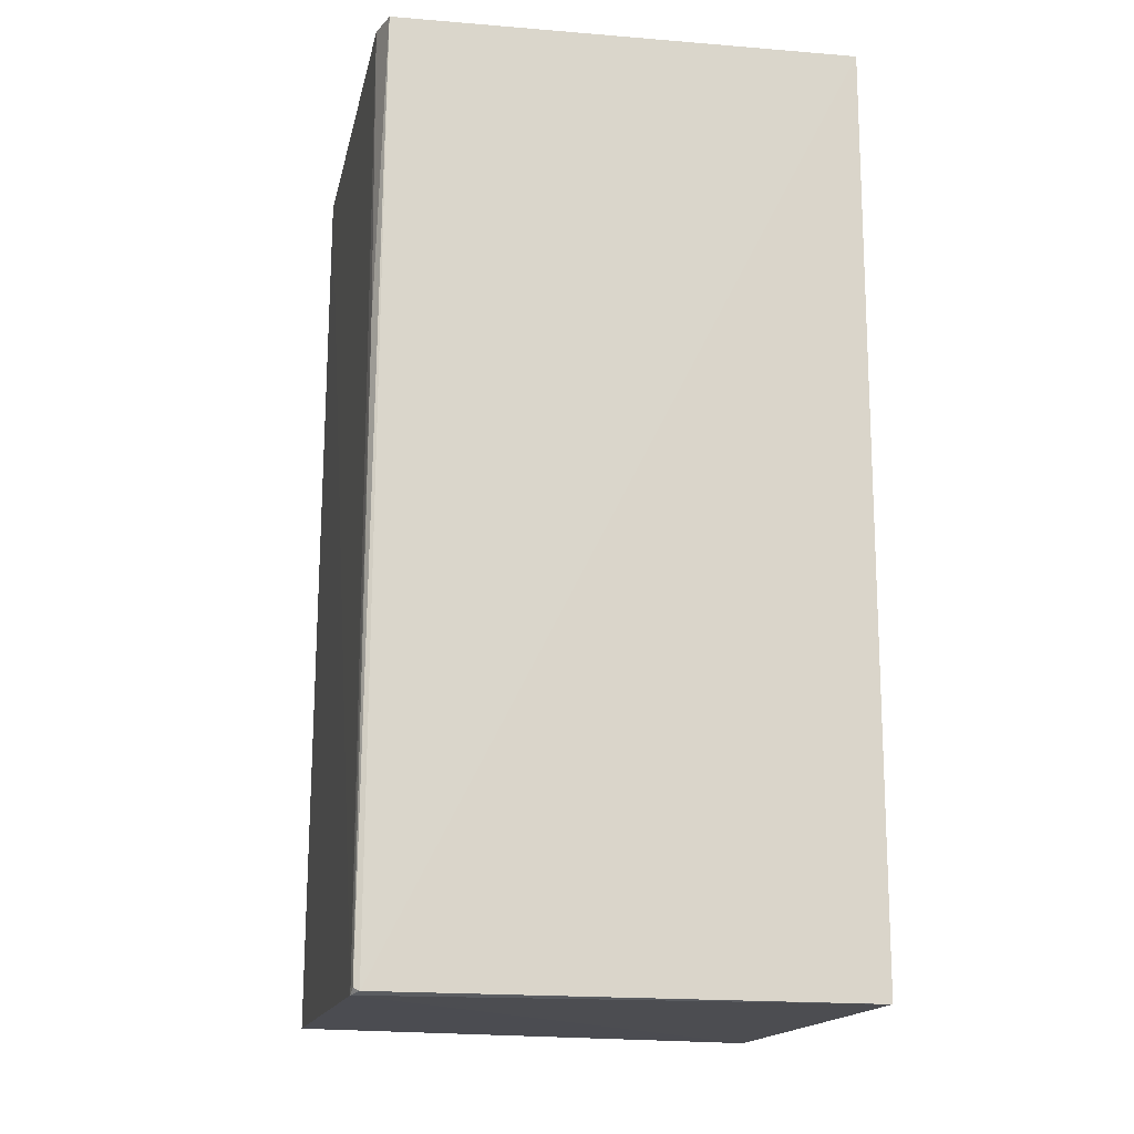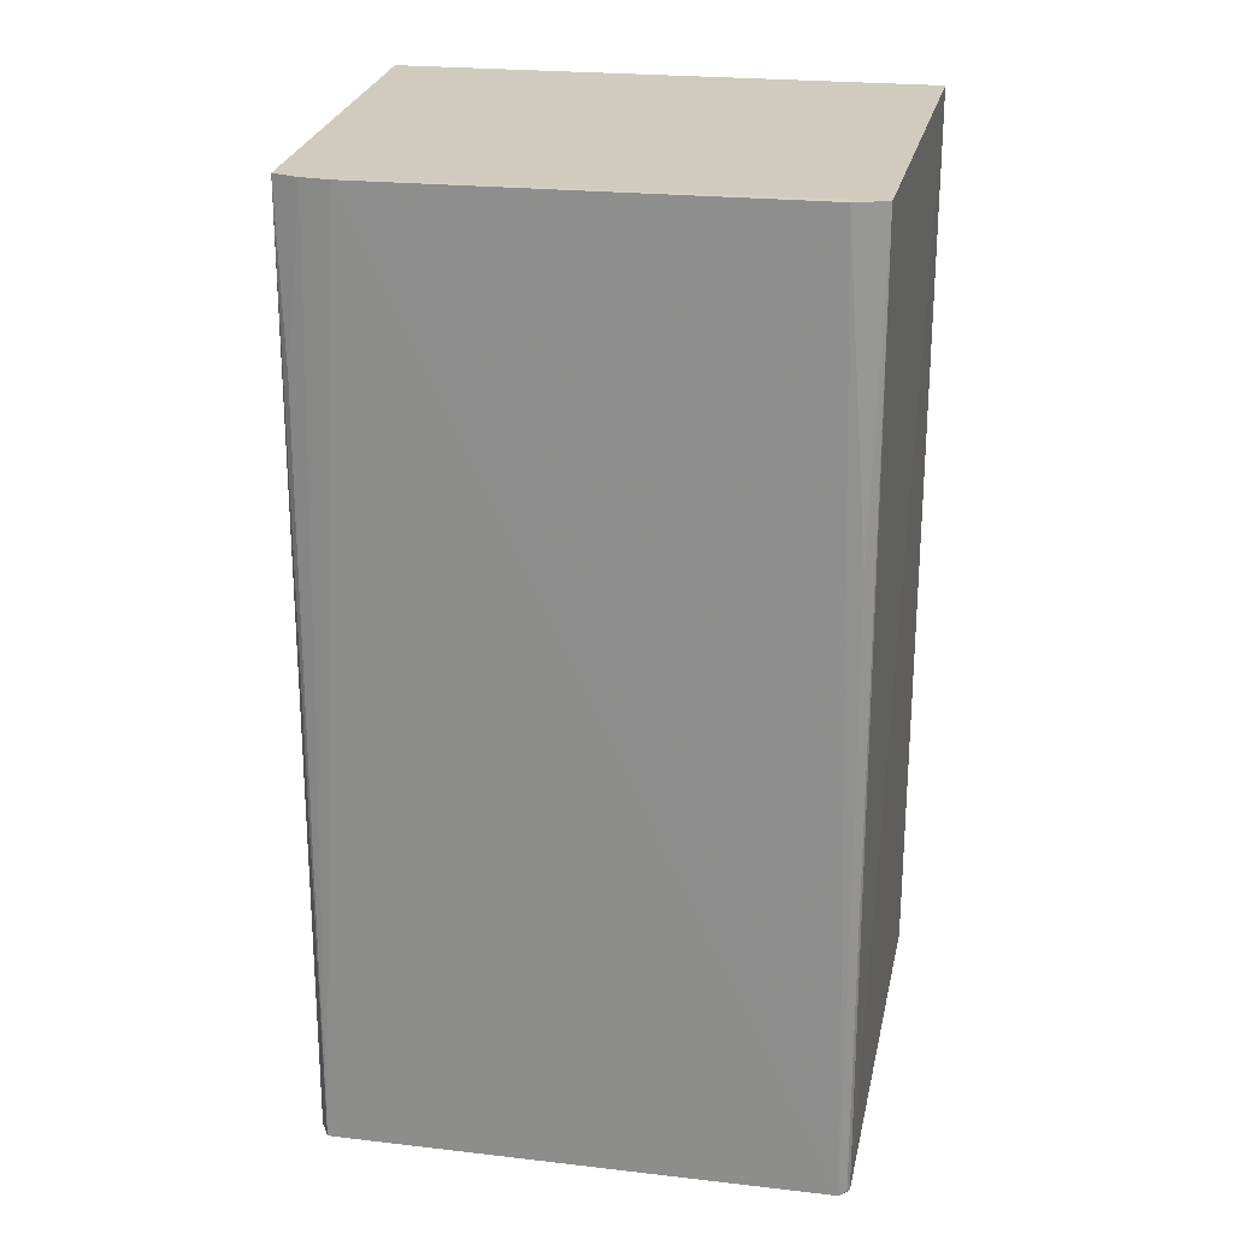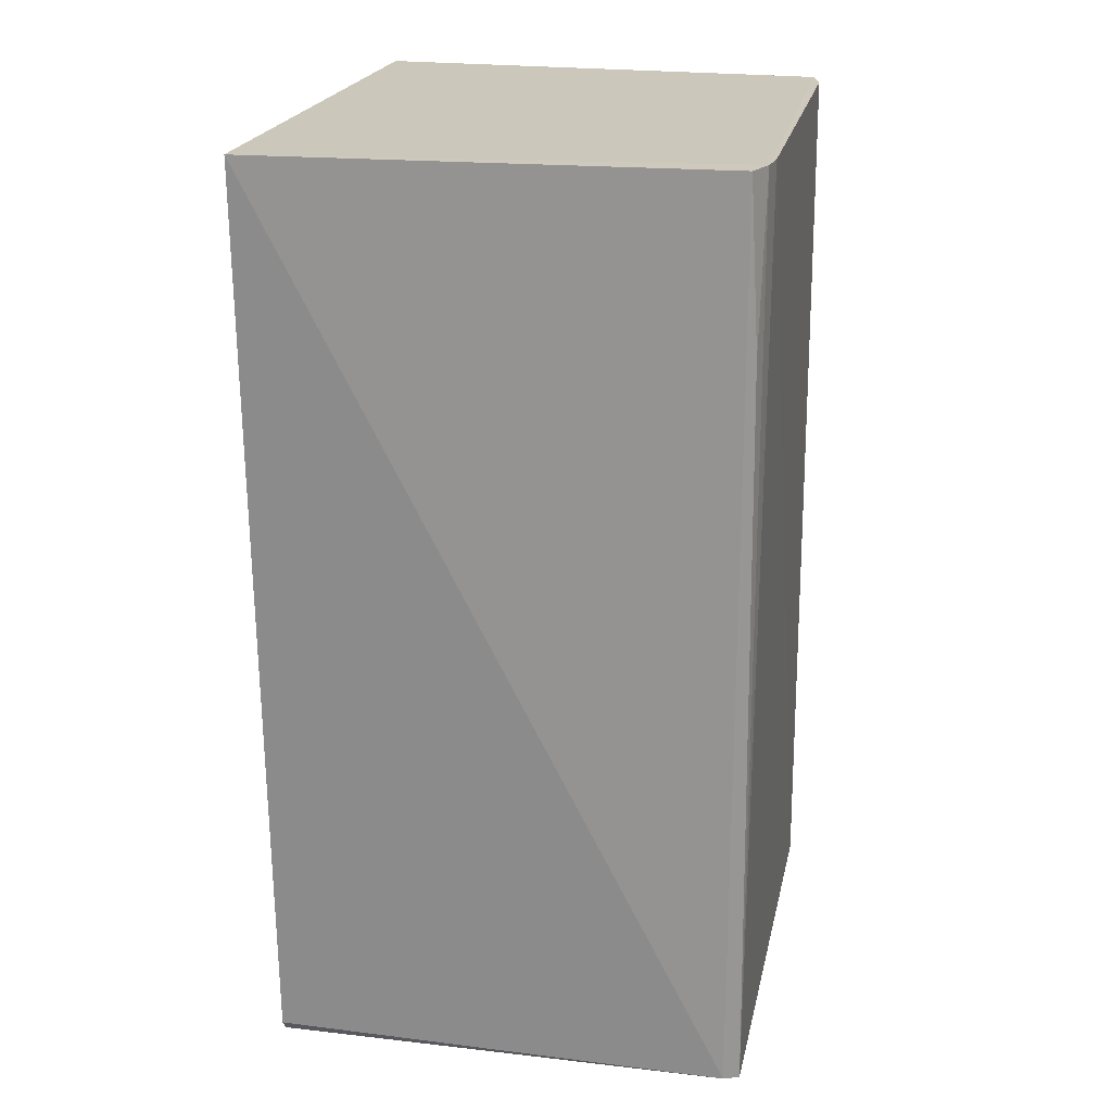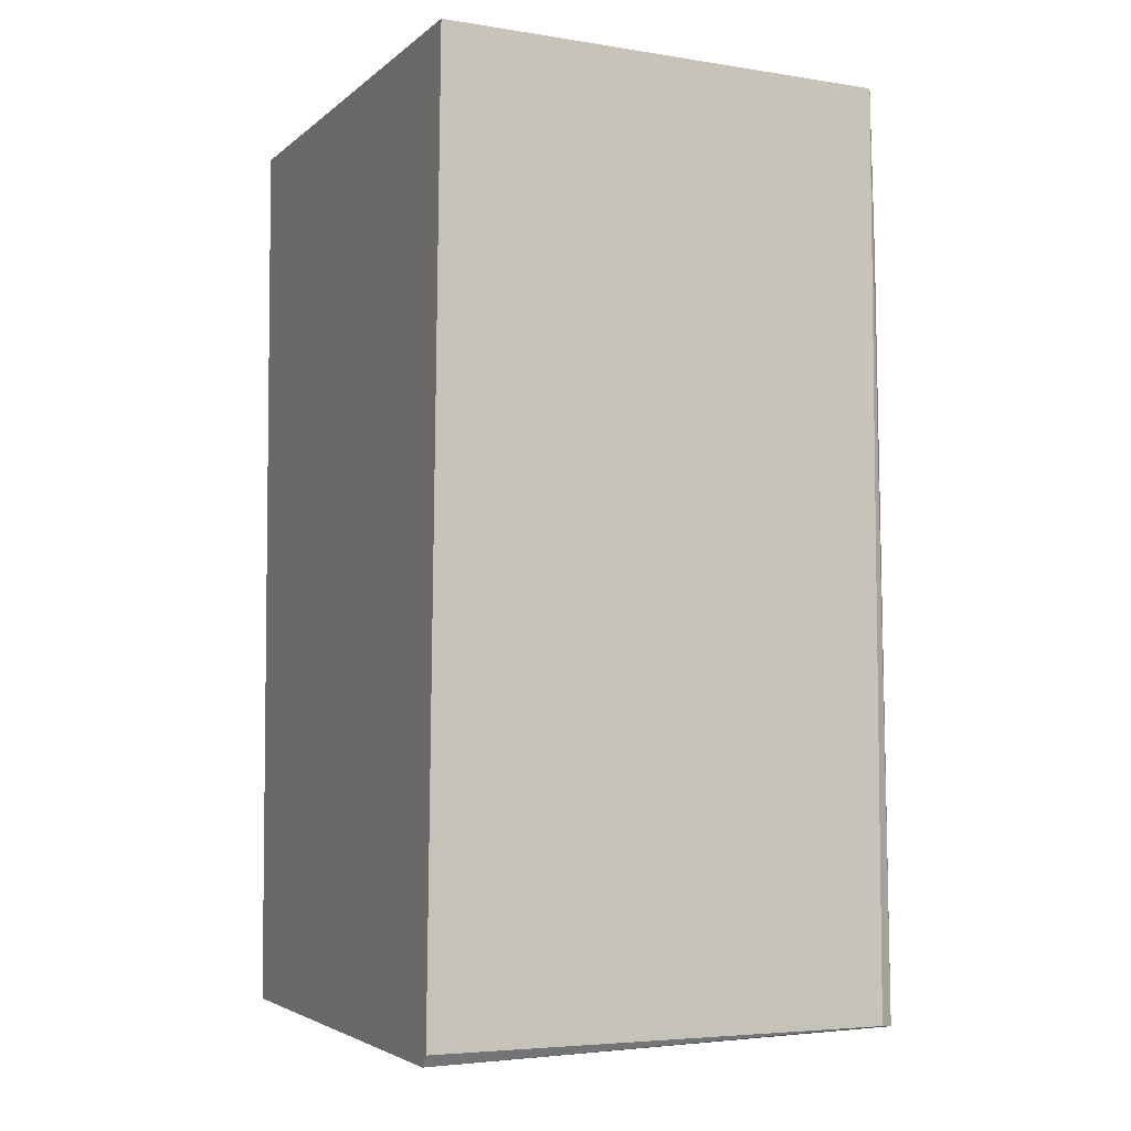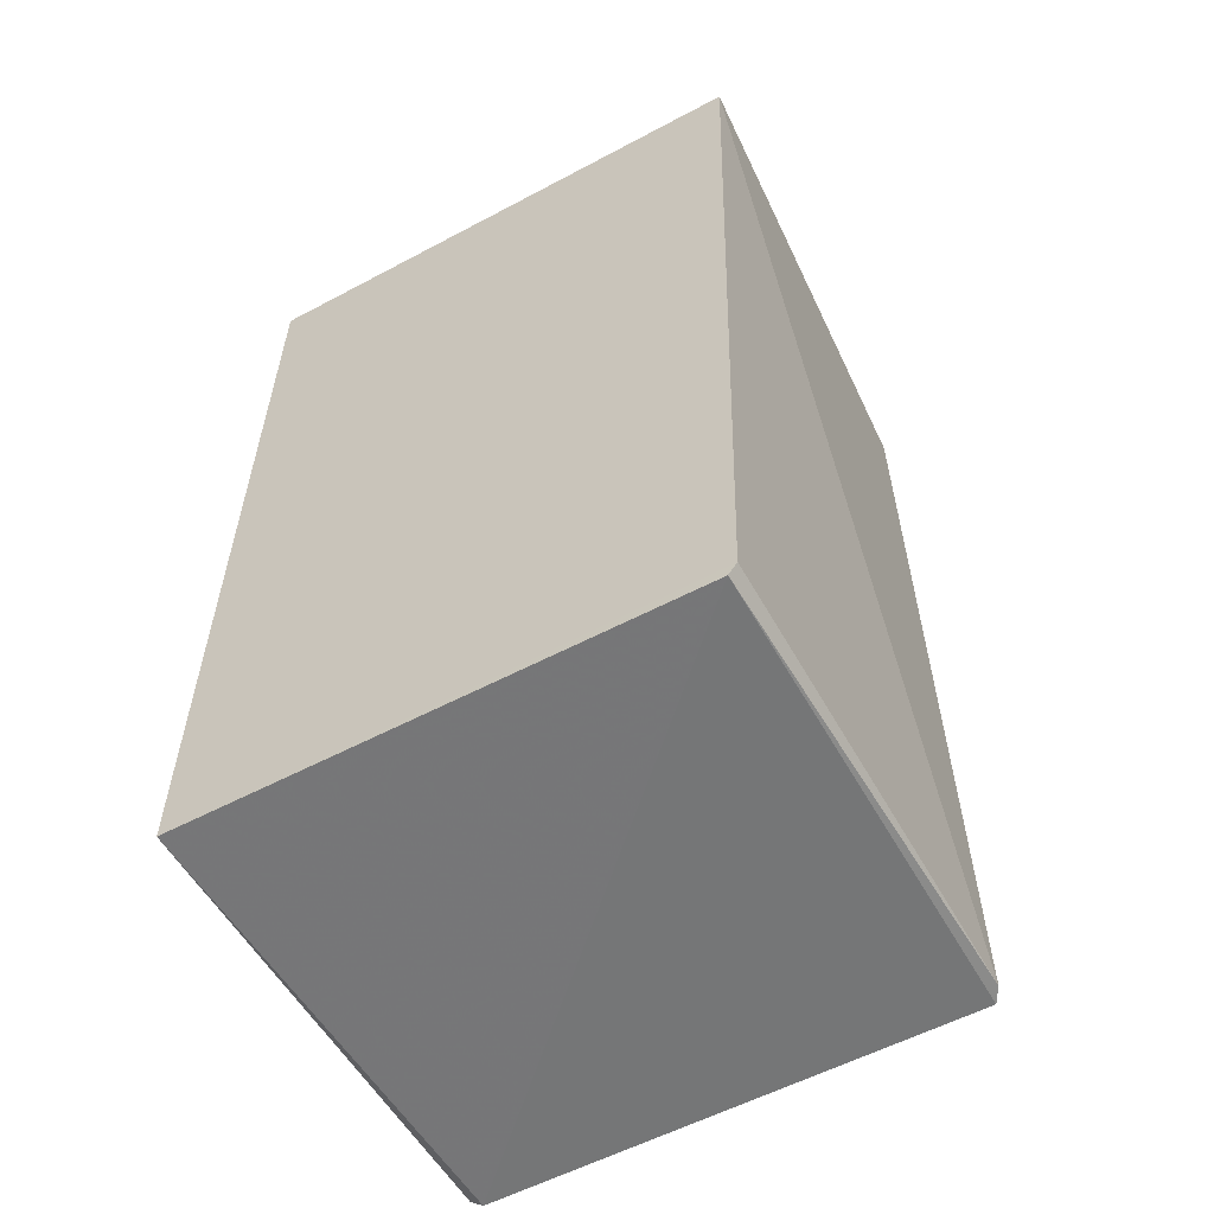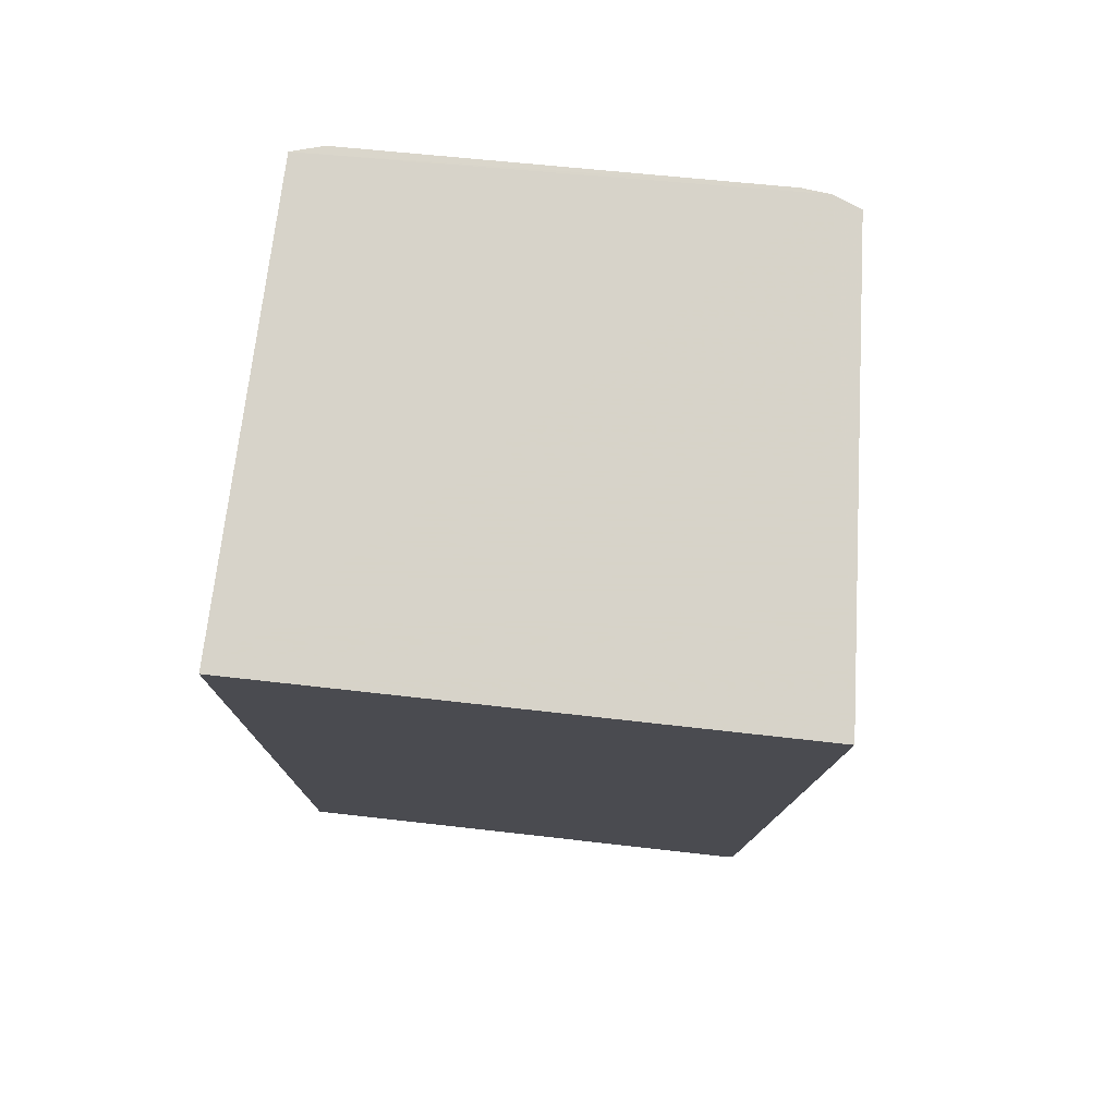
<metadata>
{"format":"obj","ext":"obj","renderer":"f3d","projection":"perspective","resolution":1024,"background":"white","views":[{"elev":-15.5,"azim":-10.8,"up":"+Z"},{"elev":23.5,"azim":-78.9,"up":"+Z"},{"elev":21.7,"azim":-167.6,"up":"+Z"},{"elev":-4.3,"azim":156.1,"up":"+Z"},{"elev":-57.5,"azim":119.0,"up":"+Z"},{"elev":76.4,"azim":96.3,"up":"+Z"}]}
</metadata>
<code>
v 0.002149 0.03802 0.131
v 0.0022 -0.03711 0.131
v 0.002162 0.03311 0.0008617
v -0.06519 0.03302 0.002258
v -0.06478 0.02626 0.131
v 0.002201 -0.03709 0.00157
v -0.06303 0.03433 0.002556
v -0.06435 0.03013 0.131
v -0.06443 -0.0351 0.001838
v 0.002168 0.0343 0.002488
v -0.06264 -0.03589 0.131
v -0.06282 0.03394 0.1309
v -0.06395 -0.0315 0.1309
v -0.06345 -0.0364 0.002266
v -0.06401 0.03289 0.1075
v -0.06392 -0.03474 0.08792
v -0.06425 -0.03608 0.002639
f 7 3 4
f 8 2 1
f 8 4 5
f 9 4 3
f 9 3 6
f 9 5 4
f 10 7 1
f 10 3 7
f 10 1 2
f 10 6 3
f 10 2 6
f 11 8 5
f 11 2 8
f 12 8 1
f 12 1 7
f 12 7 4
f 13 11 5
f 13 5 9
f 14 9 6
f 14 6 2
f 14 2 11
f 15 12 4
f 15 4 8
f 15 8 12
f 16 13 9
f 16 11 13
f 17 14 11
f 17 11 16
f 17 16 9
f 17 9 14

</code>
